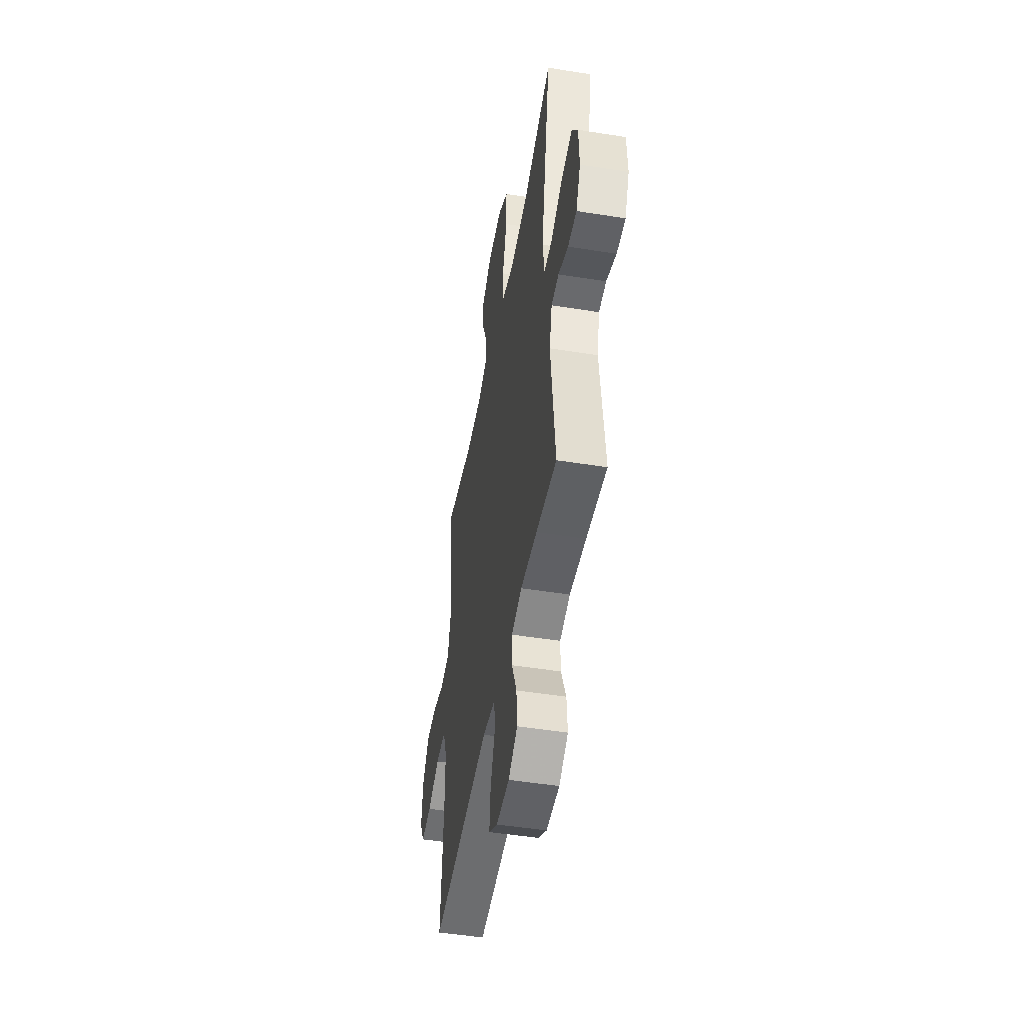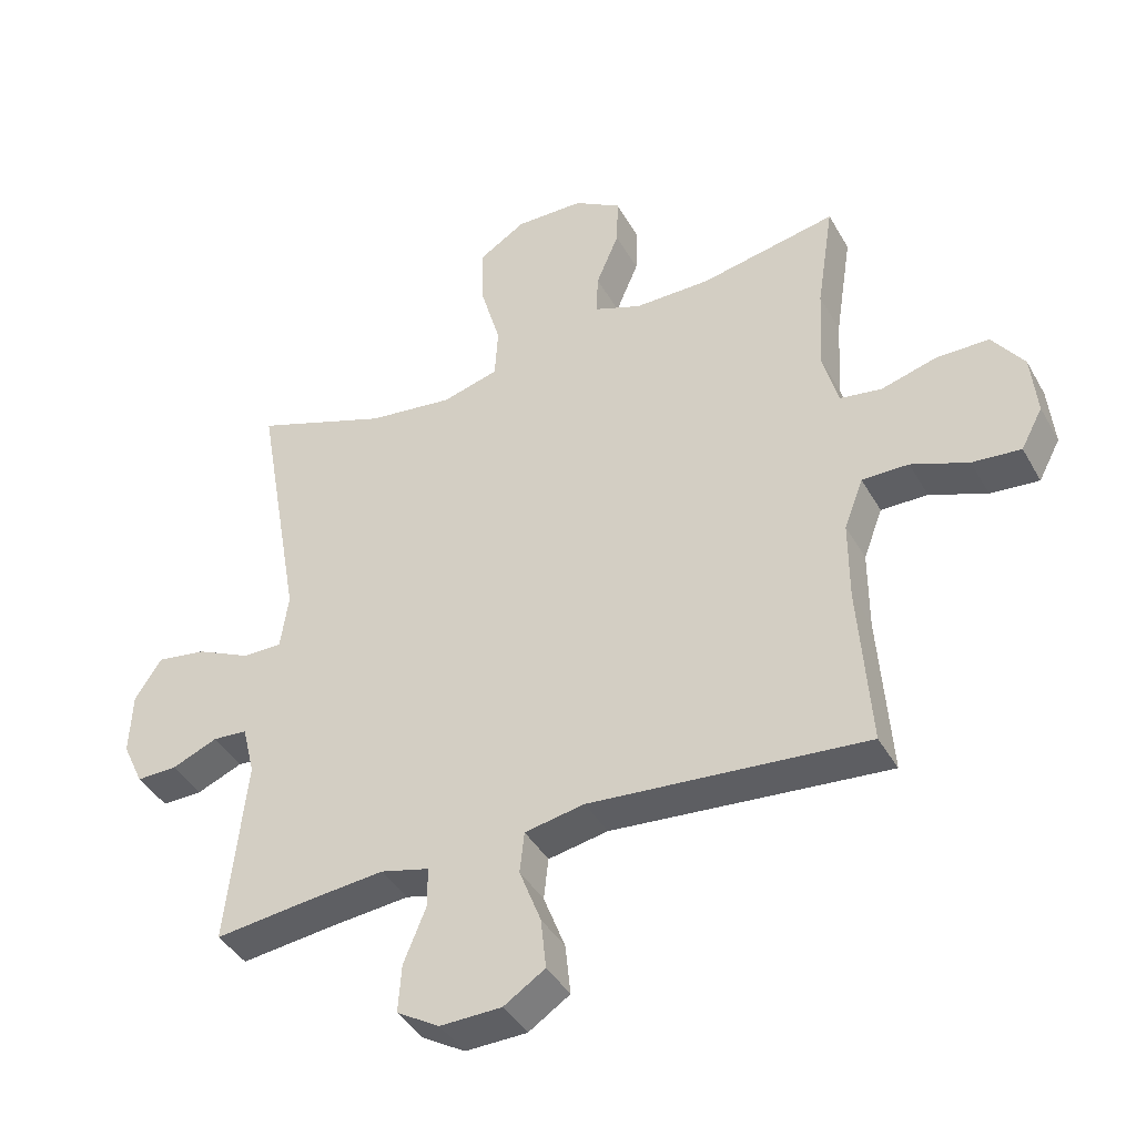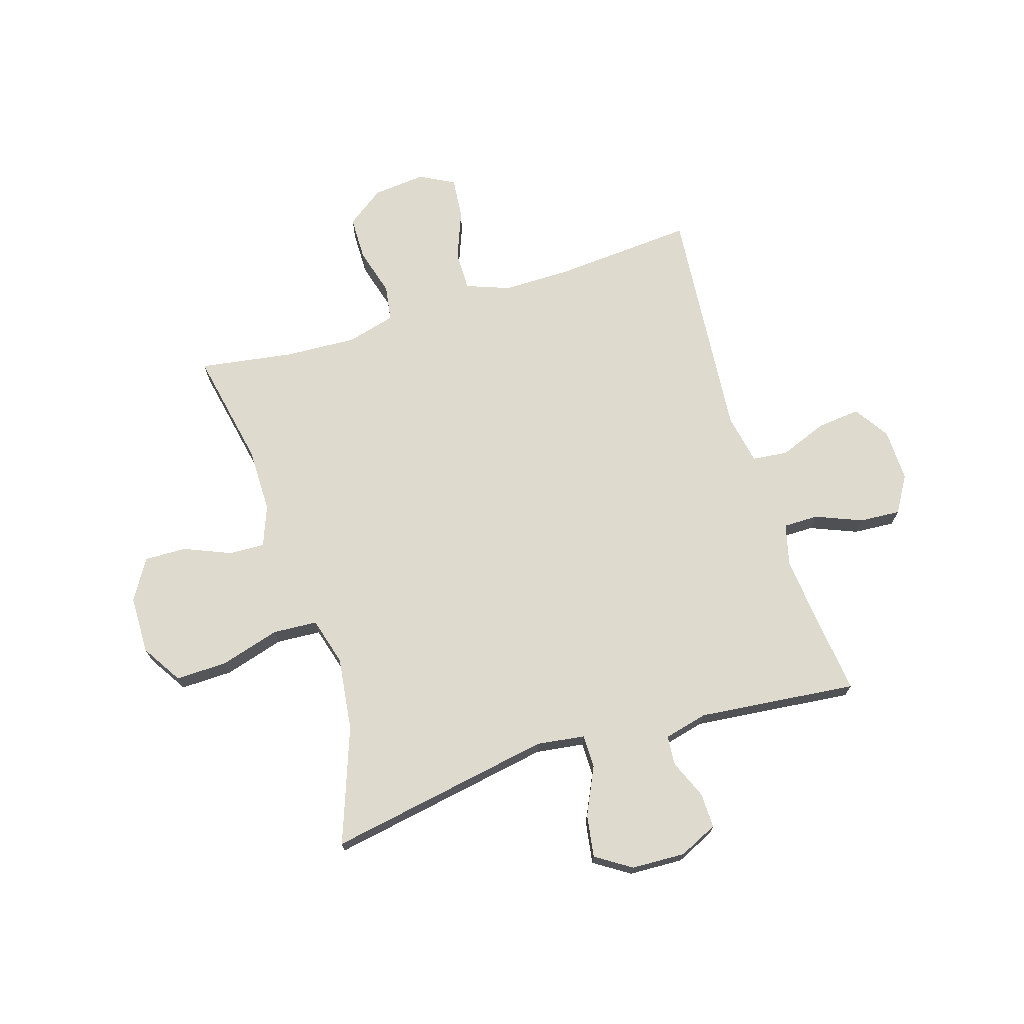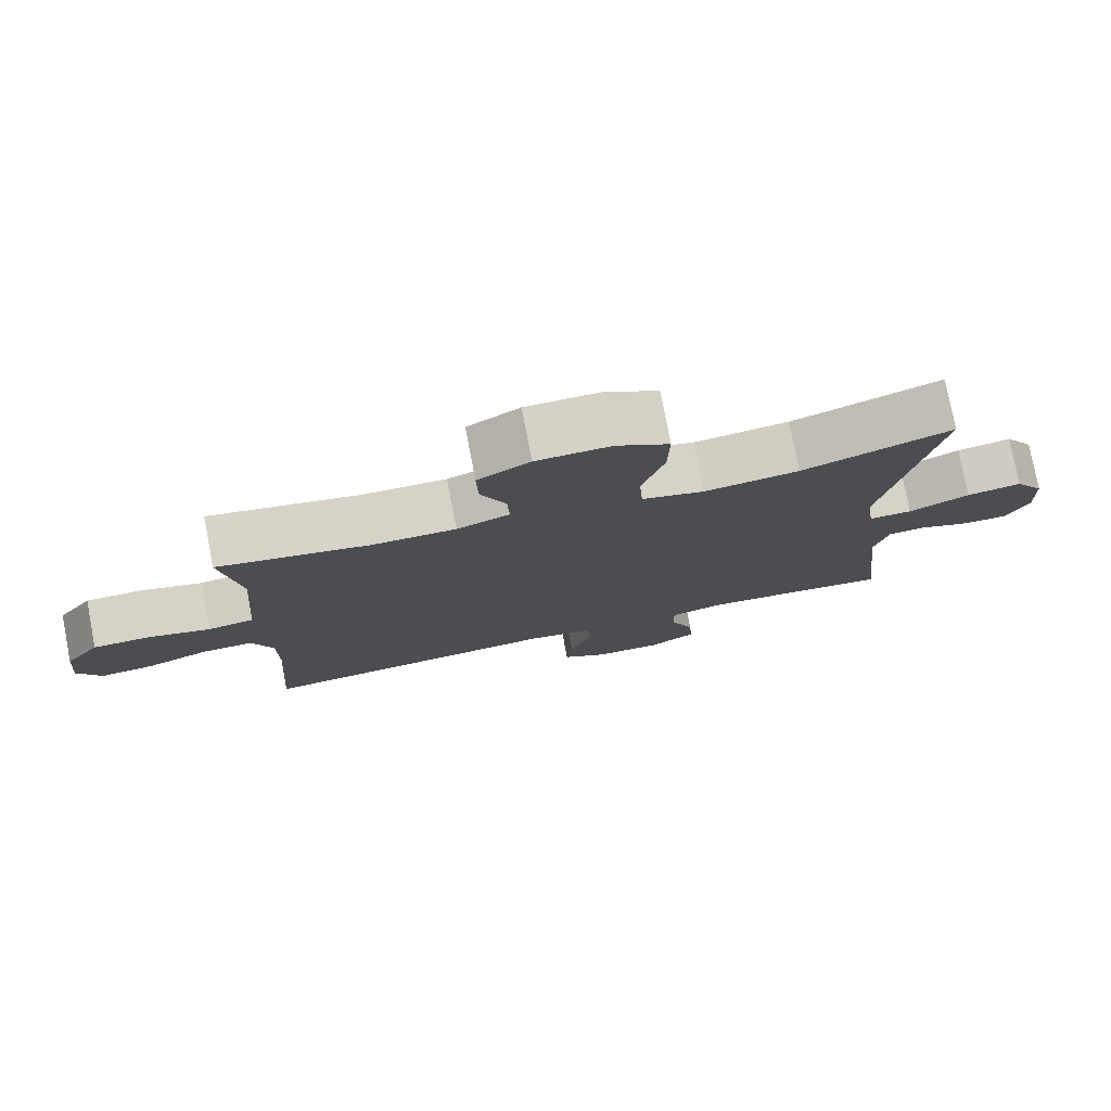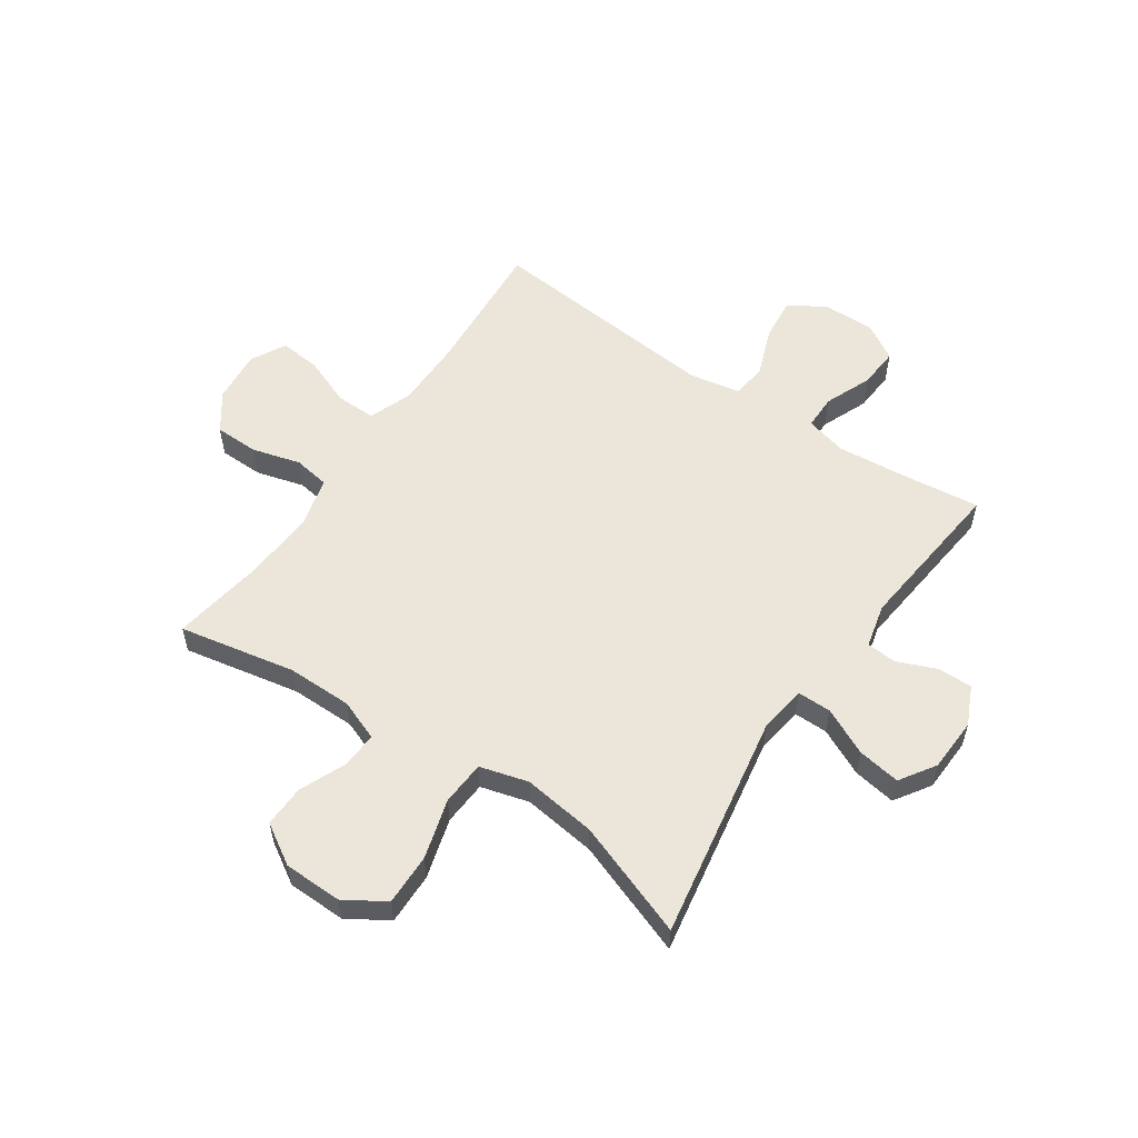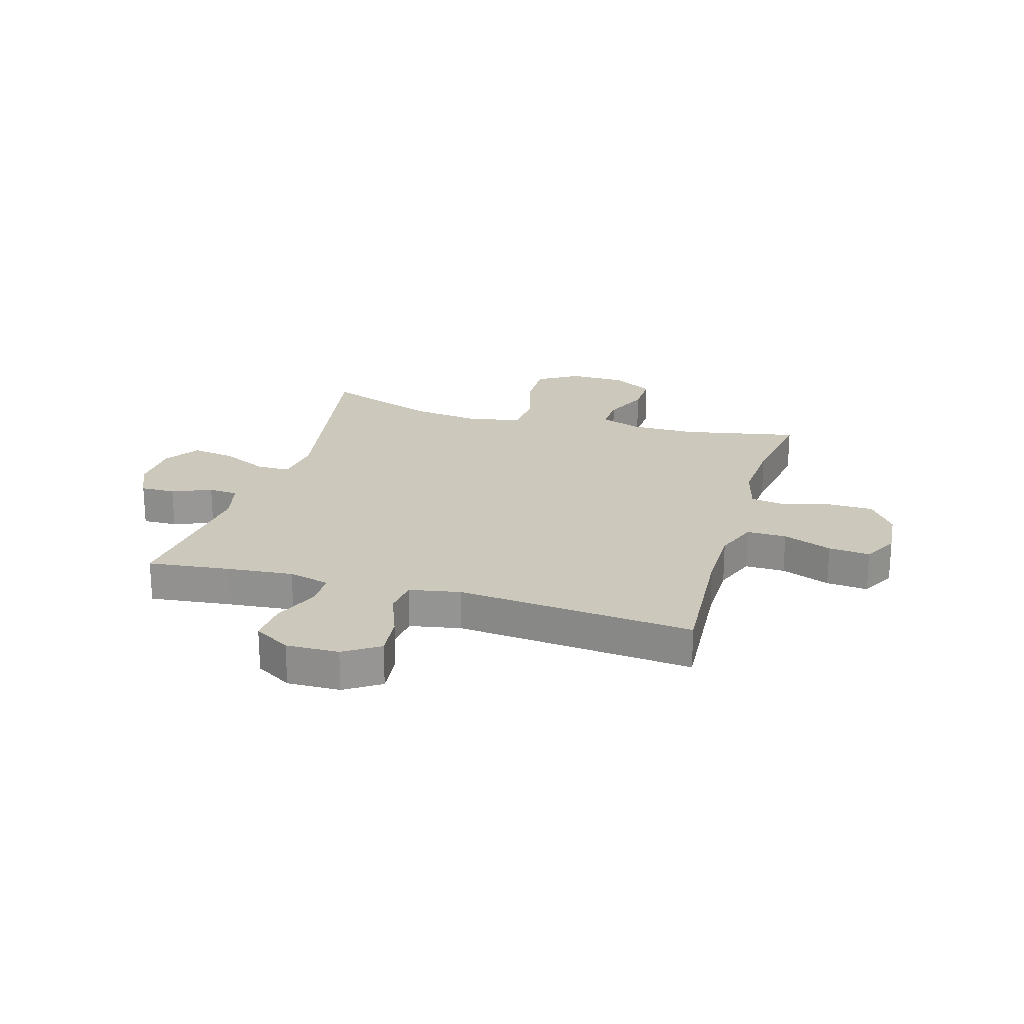
<metadata>
{"format":"obj","ext":"obj","renderer":"f3d","projection":"perspective","resolution":1024,"background":"white","views":[{"elev":-48.8,"azim":79.9,"up":"+Z"},{"elev":-41.1,"azim":-152.8,"up":"+Z"},{"elev":71.1,"azim":72.6,"up":"+Y"},{"elev":78.0,"azim":-10.8,"up":"+Z"},{"elev":56.1,"azim":34.4,"up":"+Y"},{"elev":22.1,"azim":-163.7,"up":"+Y"}]}
</metadata>
<code>
v 0.5 0.07 0.5
v 0.429 0.07 0.098
v 0.441 0.07 0.012
v 0.501 0.07 0.012
v 0.585 0.07 0.052
v 0.661 0.07 0.064
v 0.702 0.07 0.001
v 0.706 0.07 -0.095
v 0.674 0.07 -0.164
v 0.612 0.07 -0.163
v 0.542 0.07 -0.134
v 0.489 0.07 -0.138
v 0.47 0.07 -0.216
v 0.5 0.07 -0.5
v 0.354 0.07 -0.483
v 0.236 0.07 -0.472
v 0.162 0.07 -0.491
v 0.162 0.07 -0.553
v 0.196 0.07 -0.636
v 0.201 0.07 -0.709
v 0.136 0.07 -0.748
v 0.042 0.07 -0.746
v -0.021 0.07 -0.705
v -0.013 0.07 -0.628
v 0.02 0.07 -0.542
v 0.013 0.07 -0.479
v -0.078 0.07 -0.462
v -0.5 0.07 -0.5
v -0.482 0.07 -0.249
v -0.482 0.07 -0.128
v -0.511 0.07 -0.051
v -0.582 0.07 -0.052
v -0.669 0.07 -0.086
v -0.743 0.07 -0.093
v -0.776 0.07 -0.031
v -0.767 0.07 0.063
v -0.719 0.07 0.13
v -0.64 0.07 0.131
v -0.554 0.07 0.107
v -0.49 0.07 0.117
v -0.467 0.07 0.204
v -0.474 0.07 0.333
v -0.5 0.07 0.5
v -0.292 0.07 0.459
v -0.176 0.07 0.459
v -0.103 0.07 0.487
v -0.106 0.07 0.551
v -0.141 0.07 0.634
v -0.143 0.07 0.709
v -0.071 0.07 0.753
v 0.033 0.07 0.755
v 0.105 0.07 0.71
v 0.103 0.07 0.618
v 0.072 0.07 0.511
v 0.077 0.07 0.432
v 0.163 0.07 0.408
v 0.294 0.07 0.425
v 0.5 0 0.5
v 0.429 0 0.098
v 0.441 0 0.012
v 0.501 0 0.012
v 0.585 0 0.052
v 0.661 0 0.064
v 0.702 0 0.001
v 0.706 0 -0.095
v 0.674 0 -0.164
v 0.612 0 -0.163
v 0.542 0 -0.134
v 0.489 0 -0.138
v 0.47 0 -0.216
v 0.5 0 -0.5
v 0.354 0 -0.483
v 0.236 0 -0.472
v 0.162 0 -0.491
v 0.162 0 -0.553
v 0.196 0 -0.636
v 0.201 0 -0.709
v 0.136 0 -0.748
v 0.042 0 -0.746
v -0.021 0 -0.705
v -0.013 0 -0.628
v 0.02 0 -0.542
v 0.013 0 -0.479
v -0.078 0 -0.462
v -0.5 0 -0.5
v -0.482 0 -0.249
v -0.482 0 -0.128
v -0.511 0 -0.051
v -0.582 0 -0.052
v -0.669 0 -0.086
v -0.743 0 -0.093
v -0.776 0 -0.031
v -0.767 0 0.063
v -0.719 0 0.13
v -0.64 0 0.131
v -0.554 0 0.107
v -0.49 0 0.117
v -0.467 0 0.204
v -0.474 0 0.333
v -0.5 0 0.5
v -0.292 0 0.459
v -0.176 0 0.459
v -0.103 0 0.487
v -0.106 0 0.551
v -0.141 0 0.634
v -0.143 0 0.709
v -0.071 0 0.753
v 0.033 0 0.755
v 0.105 0 0.71
v 0.103 0 0.618
v 0.072 0 0.511
v 0.077 0 0.432
v 0.163 0 0.408
v 0.294 0 0.425
f 51 52 53 54
f 51 54 55
f 50 51 55
f 47 48 49 50
f 46 47 50 55
f 45 46 55
f 44 45 55 56
f 42 43 44
f 41 42 44 56
f 36 37 38 39
f 36 39 40
f 35 36 40
f 32 33 34 35
f 31 32 35 40
f 30 31 40 41
f 27 28 29
f 26 27 29 30
f 22 23 24 25
f 20 21 22 25
f 18 19 20 25
f 17 18 25 26
f 16 17 26 30
f 13 14 15
f 12 13 15 16
f 8 9 10 11
f 8 11 12
f 7 8 12
f 4 5 6 7
f 3 4 7 12
f 57 1 2
f 57 2 3
f 30 41 56 57
f 16 30 57
f 3 12 16 57
f 111 110 109 108
f 112 111 108
f 112 108 107
f 107 106 105 104
f 112 107 104 103
f 112 103 102
f 113 112 102 101
f 101 100 99
f 113 101 99 98
f 96 95 94 93
f 97 96 93
f 97 93 92
f 92 91 90 89
f 97 92 89 88
f 98 97 88 87
f 86 85 84
f 87 86 84 83
f 82 81 80 79
f 82 79 78 77
f 82 77 76 75
f 83 82 75 74
f 87 83 74 73
f 72 71 70
f 73 72 70 69
f 68 67 66 65
f 69 68 65
f 69 65 64
f 64 63 62 61
f 69 64 61 60
f 59 58 114
f 60 59 114
f 114 113 98 87
f 114 87 73
f 114 73 69 60
f 1 58 59 2
f 2 59 60 3
f 3 60 61 4
f 4 61 62 5
f 5 62 63 6
f 6 63 64 7
f 7 64 65 8
f 8 65 66 9
f 9 66 67 10
f 10 67 68 11
f 11 68 69 12
f 12 69 70 13
f 13 70 71 14
f 14 71 72 15
f 15 72 73 16
f 16 73 74 17
f 17 74 75 18
f 18 75 76 19
f 19 76 77 20
f 20 77 78 21
f 21 78 79 22
f 22 79 80 23
f 23 80 81 24
f 24 81 82 25
f 25 82 83 26
f 26 83 84 27
f 27 84 85 28
f 28 85 86 29
f 29 86 87 30
f 30 87 88 31
f 31 88 89 32
f 32 89 90 33
f 33 90 91 34
f 34 91 92 35
f 35 92 93 36
f 36 93 94 37
f 37 94 95 38
f 38 95 96 39
f 39 96 97 40
f 40 97 98 41
f 41 98 99 42
f 42 99 100 43
f 43 100 101 44
f 44 101 102 45
f 45 102 103 46
f 46 103 104 47
f 47 104 105 48
f 48 105 106 49
f 49 106 107 50
f 50 107 108 51
f 51 108 109 52
f 52 109 110 53
f 53 110 111 54
f 54 111 112 55
f 55 112 113 56
f 56 113 114 57
f 57 114 58 1

</code>
